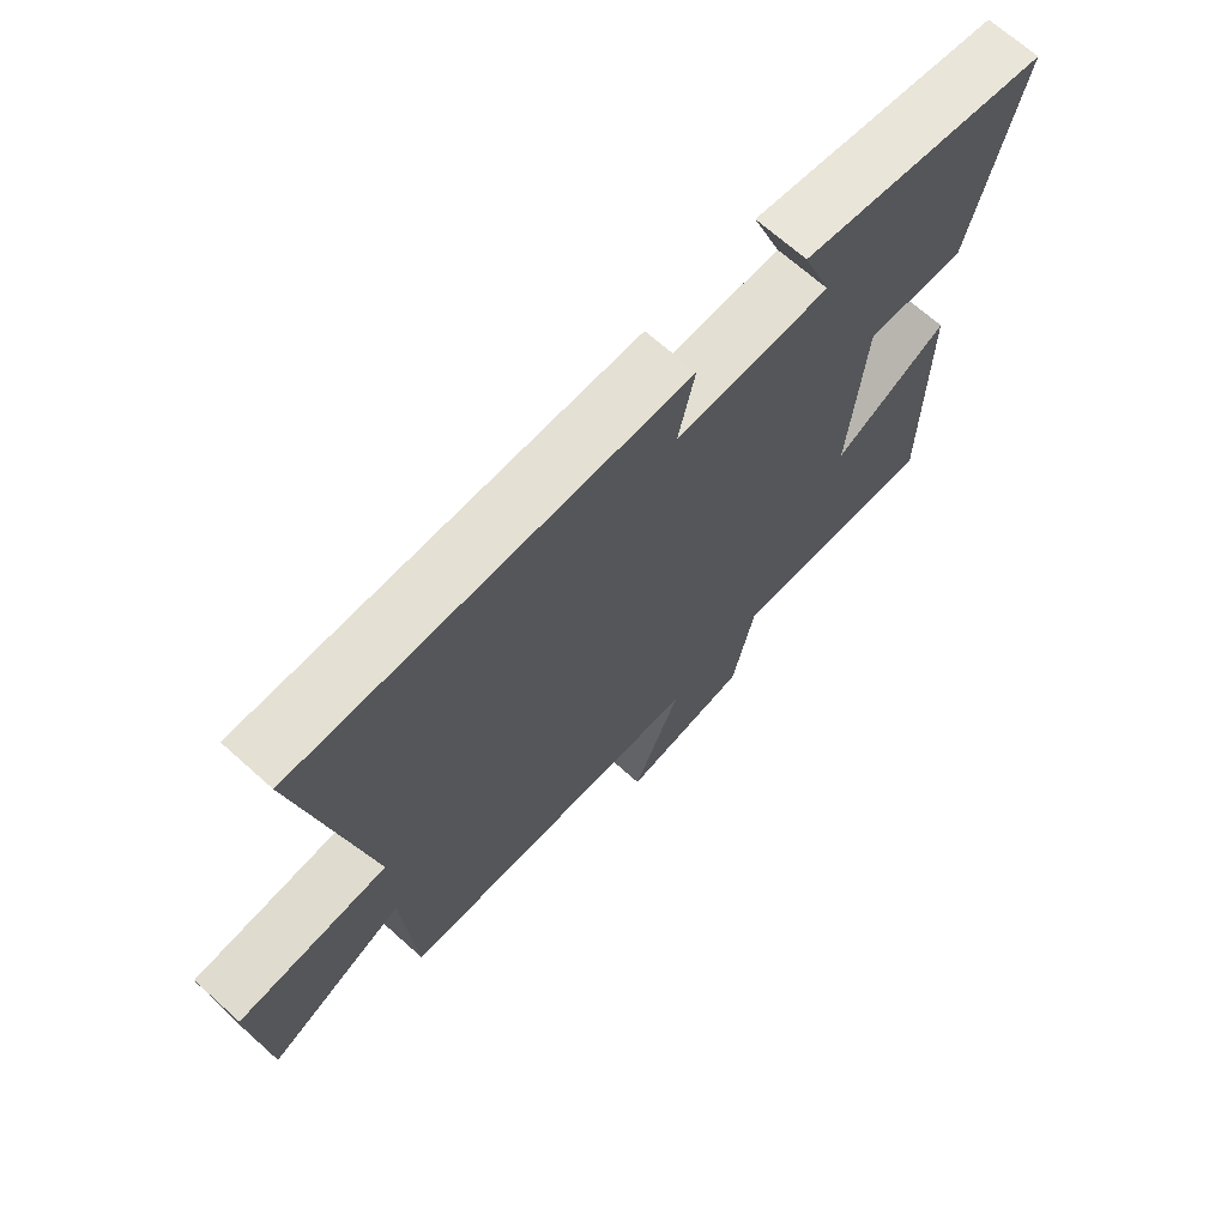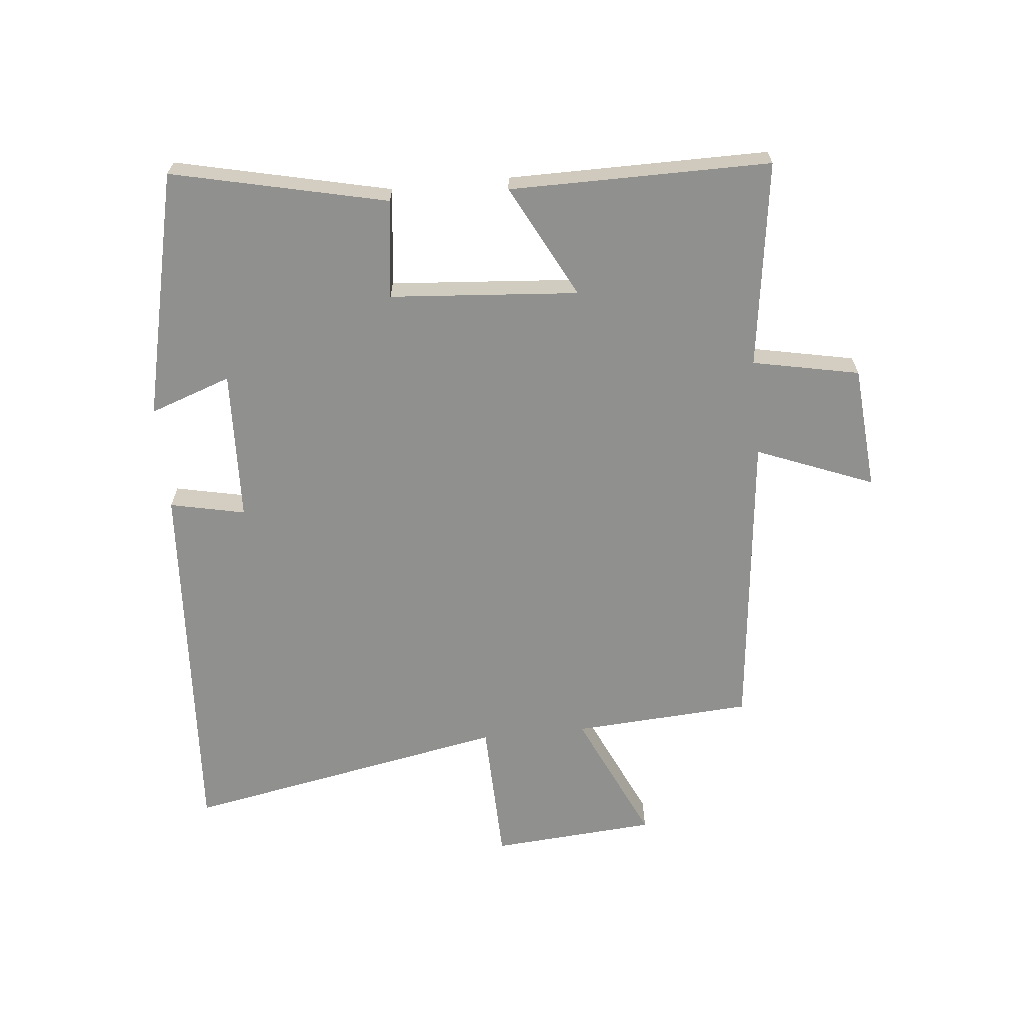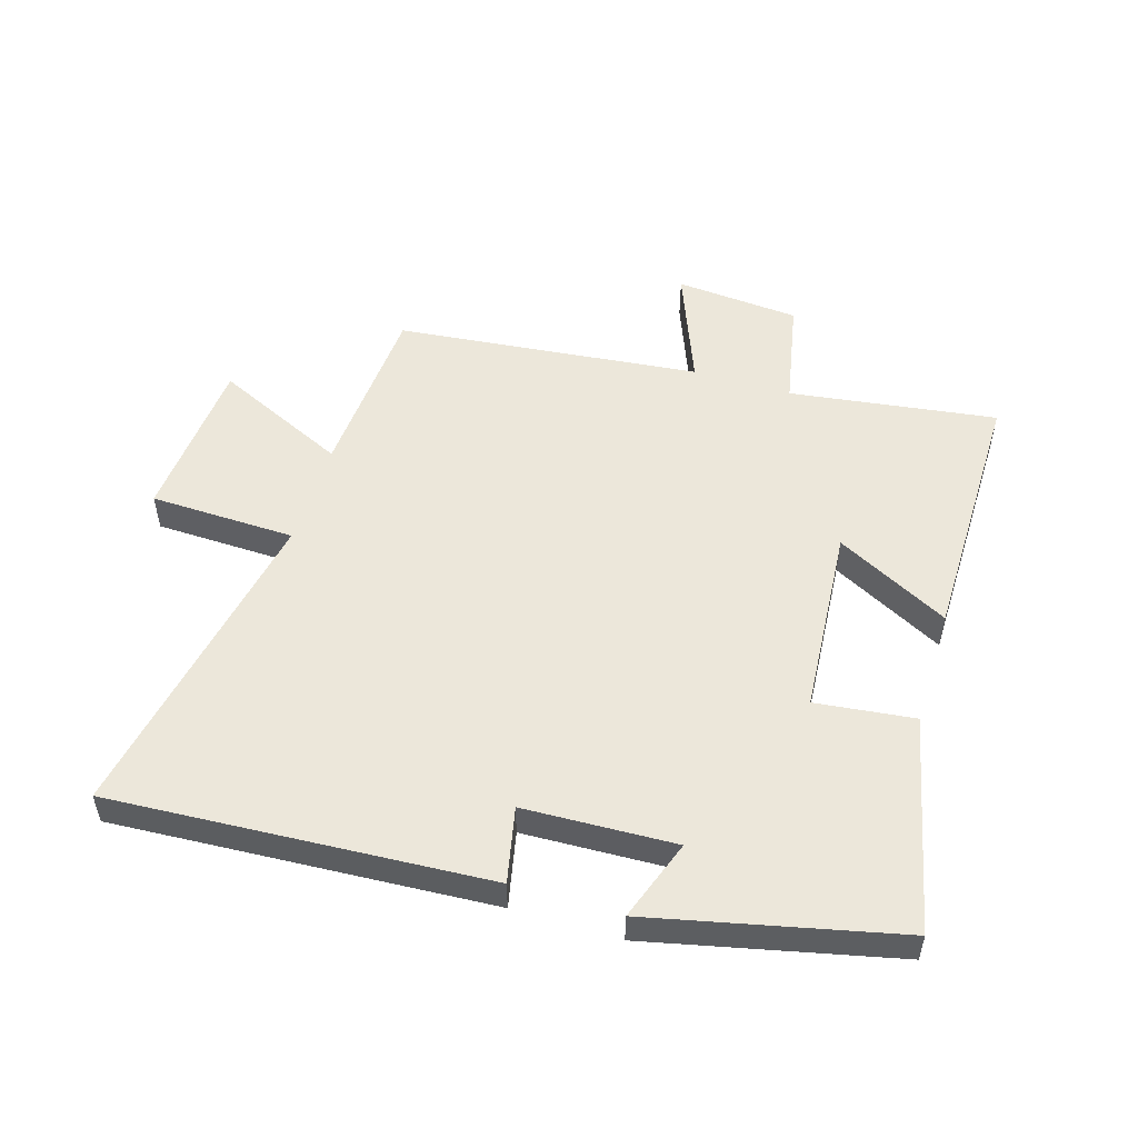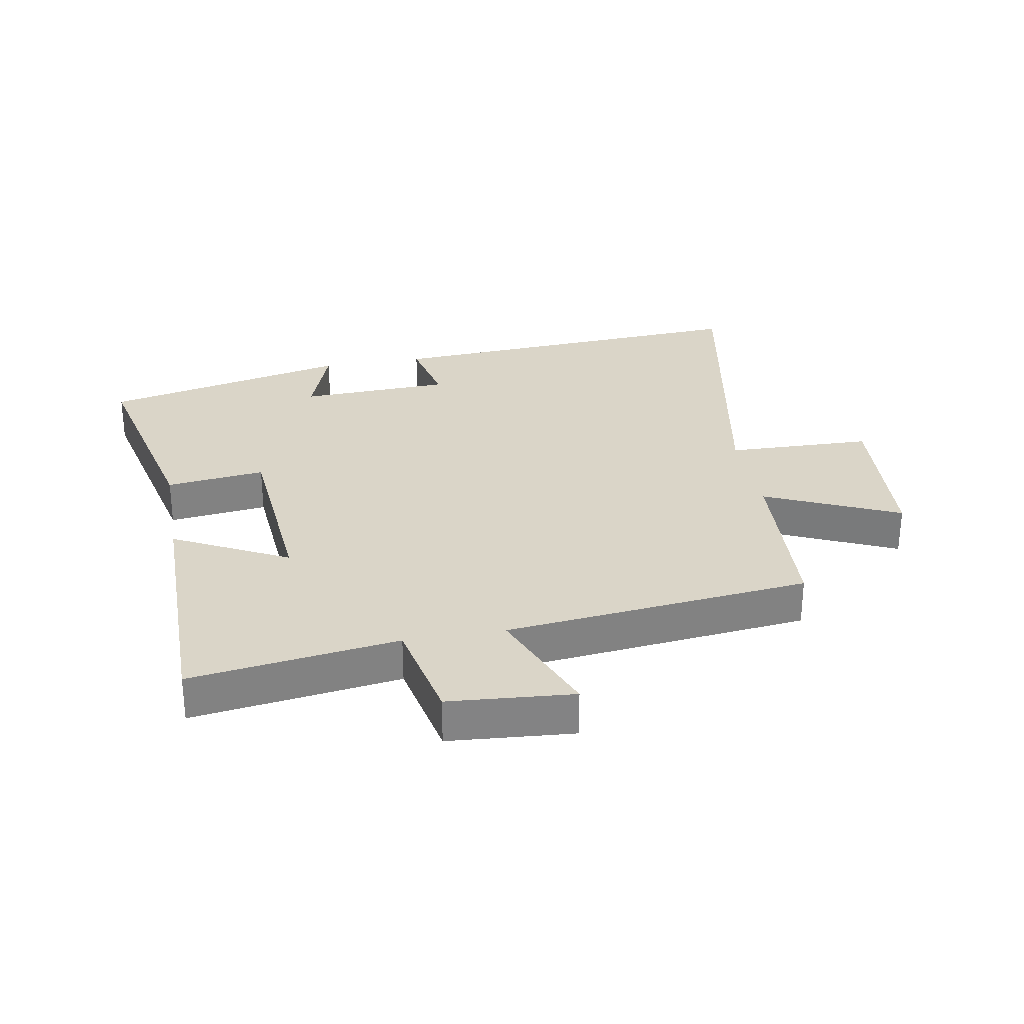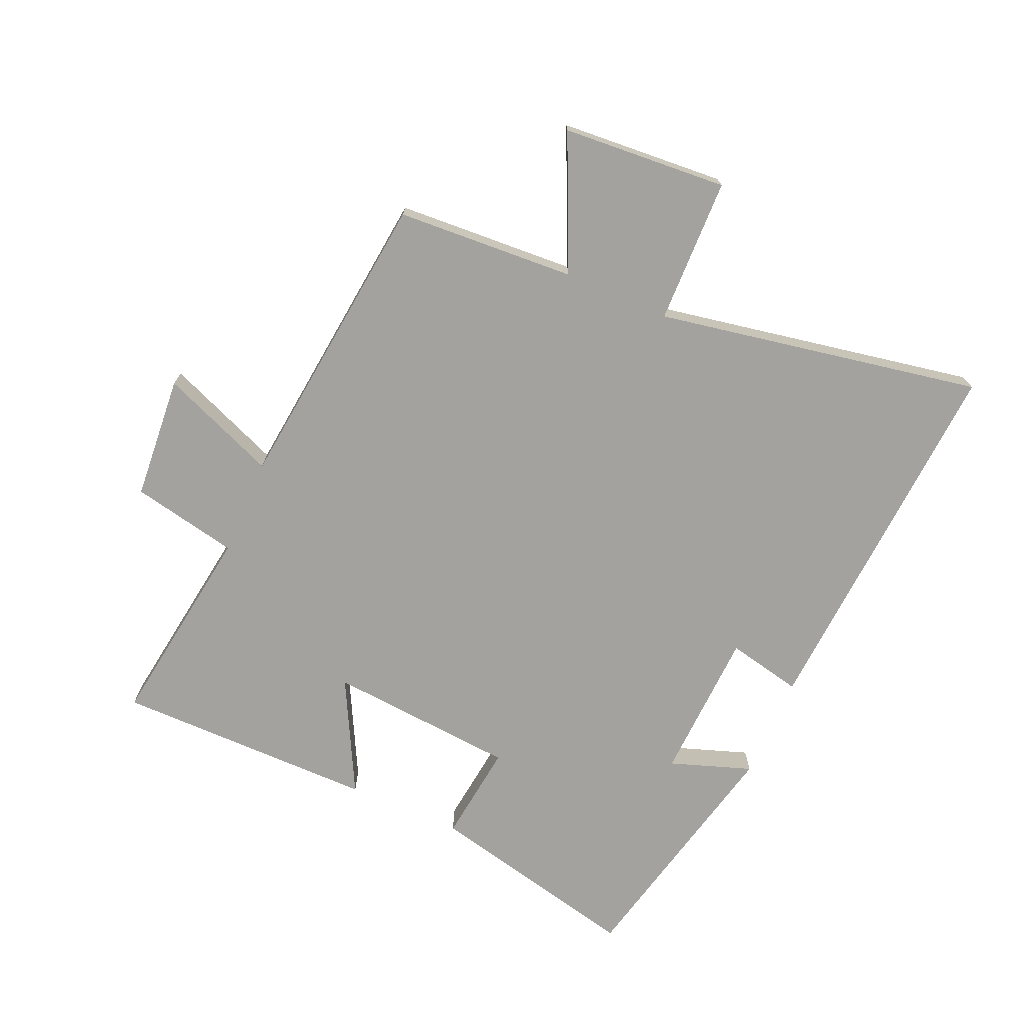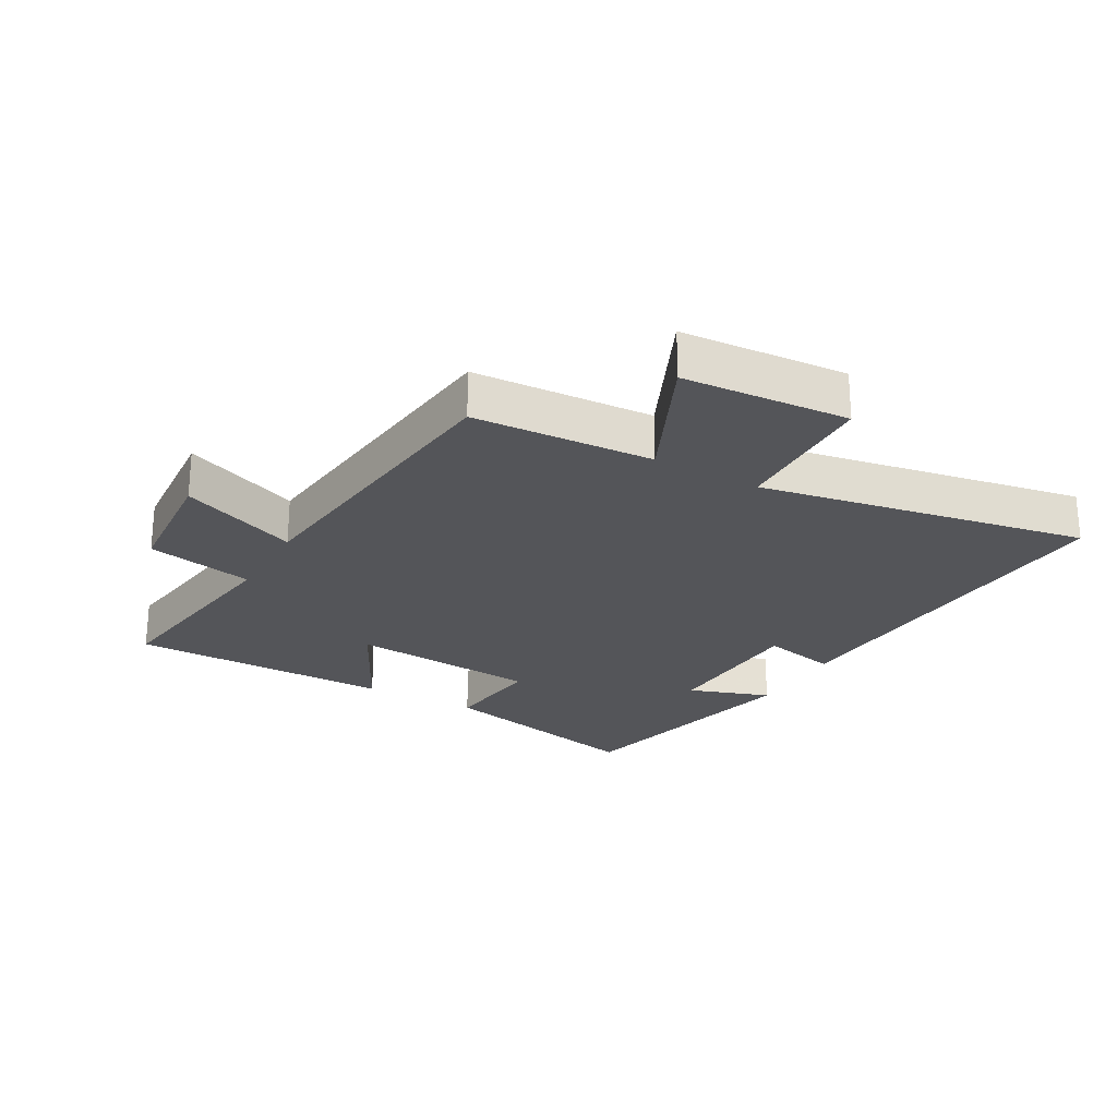
<metadata>
{"format":"obj","ext":"obj","renderer":"f3d","projection":"perspective","resolution":1024,"background":"white","views":[{"elev":69.1,"azim":-48.2,"up":"+Z"},{"elev":-65.5,"azim":95.7,"up":"+Y"},{"elev":52.6,"azim":17.1,"up":"+Y"},{"elev":29.2,"azim":169.8,"up":"+Y"},{"elev":-72.6,"azim":-113.7,"up":"+Y"},{"elev":-24.7,"azim":-119.6,"up":"+Y"}]}
</metadata>
<code>
v -0.482 0.07 -0.447
v -0.5 0.07 -0.159
v -0.714 0.07 -0.257
v -0.734 0.07 0.009
v -0.5 0.07 0.015
v -0.598 0.07 0.538
v 0.009 0.07 0.5
v -0.017 0.07 0.379
v 0.227 0.07 0.369
v 0.181 0.07 0.5
v 0.579 0.07 0.409
v 0.5 0.07 0.063
v 0.341 0.07 0.082
v 0.317 0.07 -0.222
v 0.5 0.07 -0.127
v 0.501 0.07 -0.547
v 0.168 0.07 -0.5
v 0.133 0.07 -0.672
v -0.067 0.07 -0.688
v 0.008 0.07 -0.5
v -0.482 0 -0.447
v -0.5 0 -0.159
v -0.714 0 -0.257
v -0.734 0 0.009
v -0.5 0 0.015
v -0.598 0 0.538
v 0.009 0 0.5
v -0.017 0 0.379
v 0.227 0 0.369
v 0.181 0 0.5
v 0.579 0 0.409
v 0.5 0 0.063
v 0.341 0 0.082
v 0.317 0 -0.222
v 0.5 0 -0.127
v 0.501 0 -0.547
v 0.168 0 -0.5
v 0.133 0 -0.672
v -0.067 0 -0.688
v 0.008 0 -0.5
f 17 18 19 20
f 17 20 1 2
f 14 15 16 17
f 13 14 17 2
f 10 11 12 13
f 9 10 13
f 8 9 13 2
f 5 6 7 8
f 5 8 2 3
f 3 4 5
f 40 39 38 37
f 22 21 40 37
f 37 36 35 34
f 22 37 34 33
f 33 32 31 30
f 33 30 29
f 22 33 29 28
f 28 27 26 25
f 23 22 28 25
f 25 24 23
f 1 21 22 2
f 2 22 23 3
f 3 23 24 4
f 4 24 25 5
f 5 25 26 6
f 6 26 27 7
f 7 27 28 8
f 8 28 29 9
f 9 29 30 10
f 10 30 31 11
f 11 31 32 12
f 12 32 33 13
f 13 33 34 14
f 14 34 35 15
f 15 35 36 16
f 16 36 37 17
f 17 37 38 18
f 18 38 39 19
f 19 39 40 20
f 20 40 21 1

</code>
